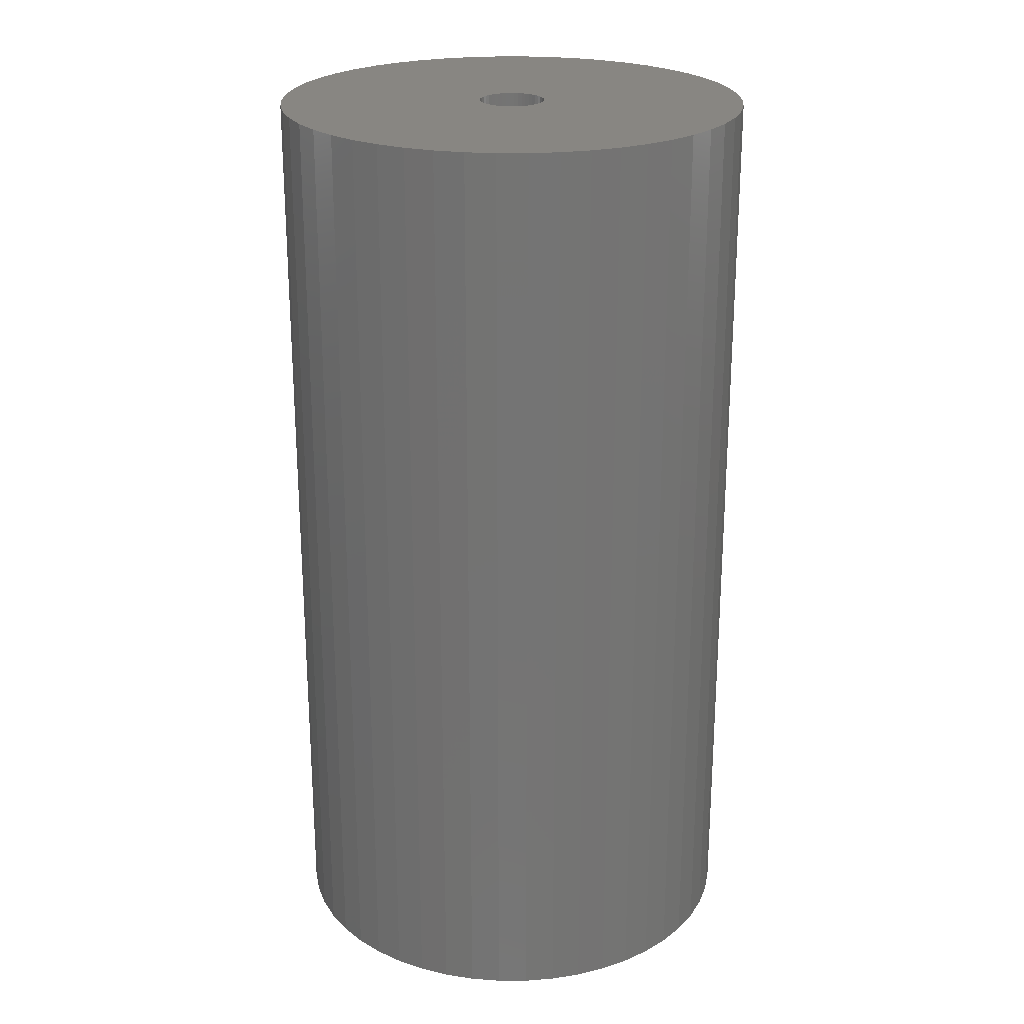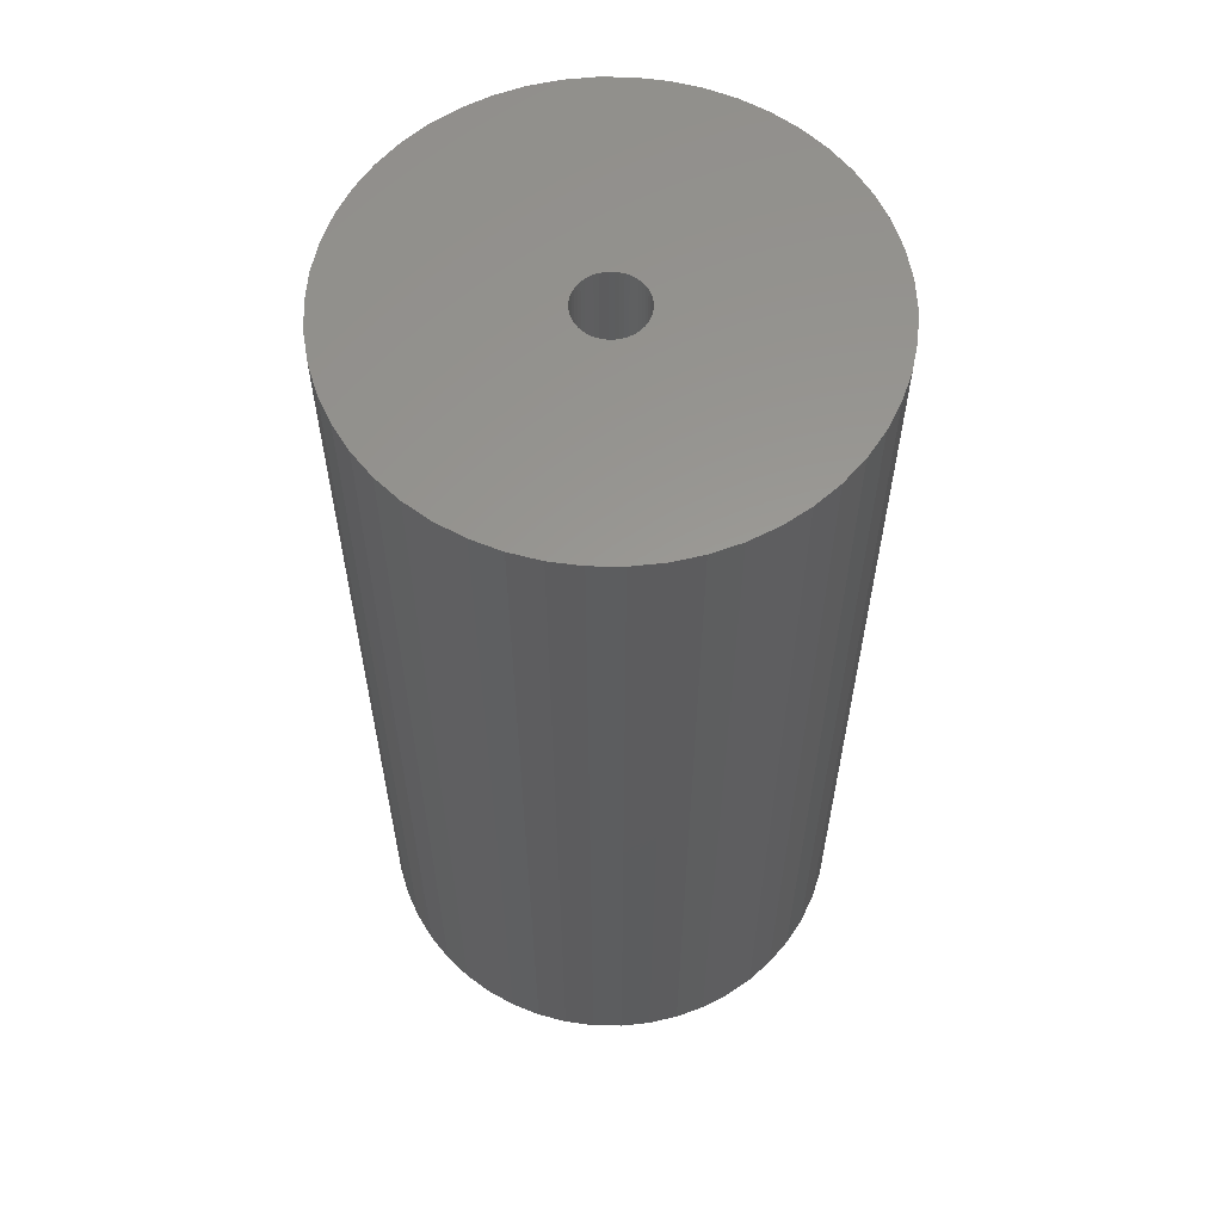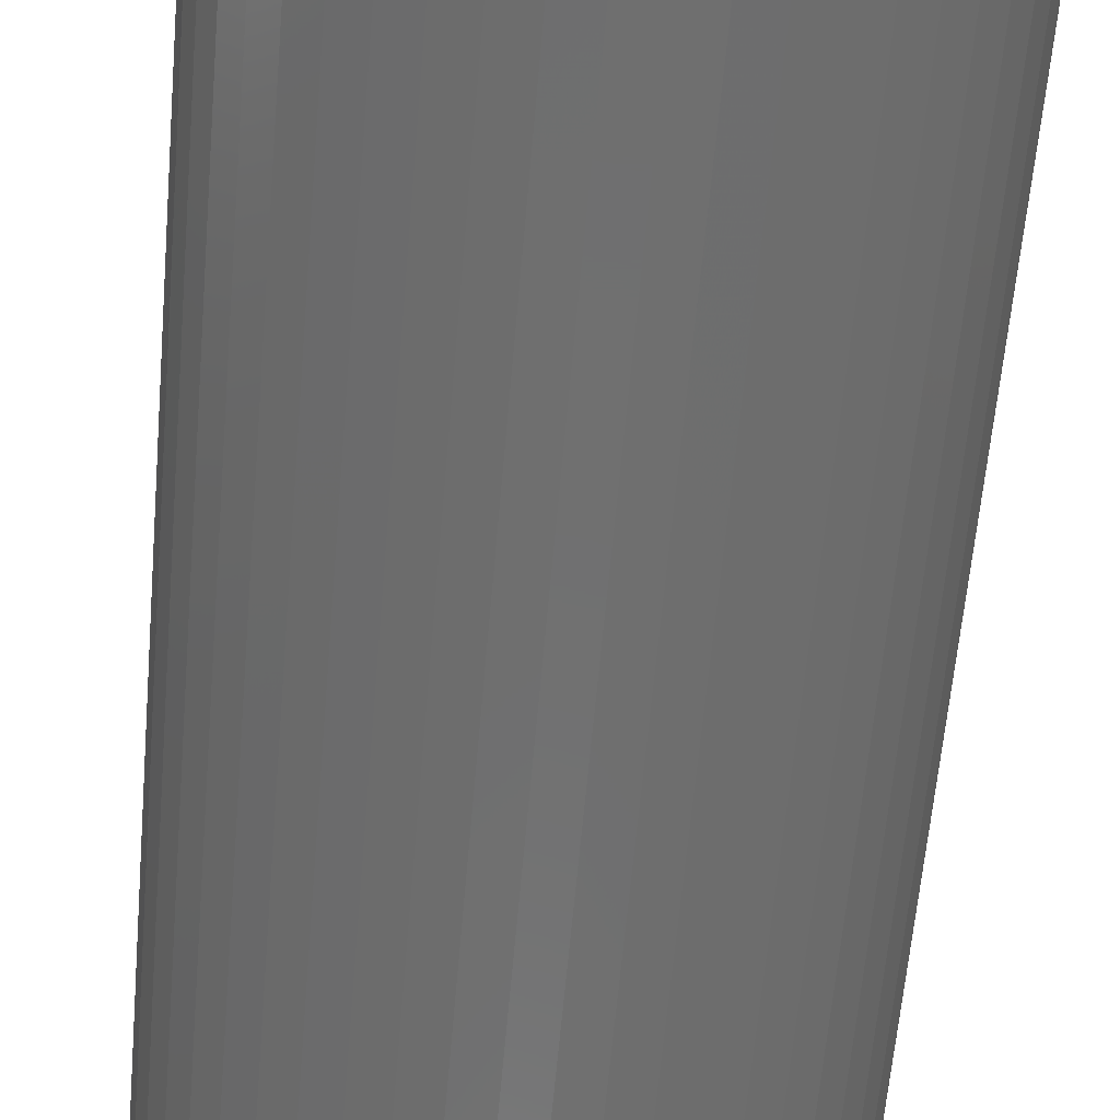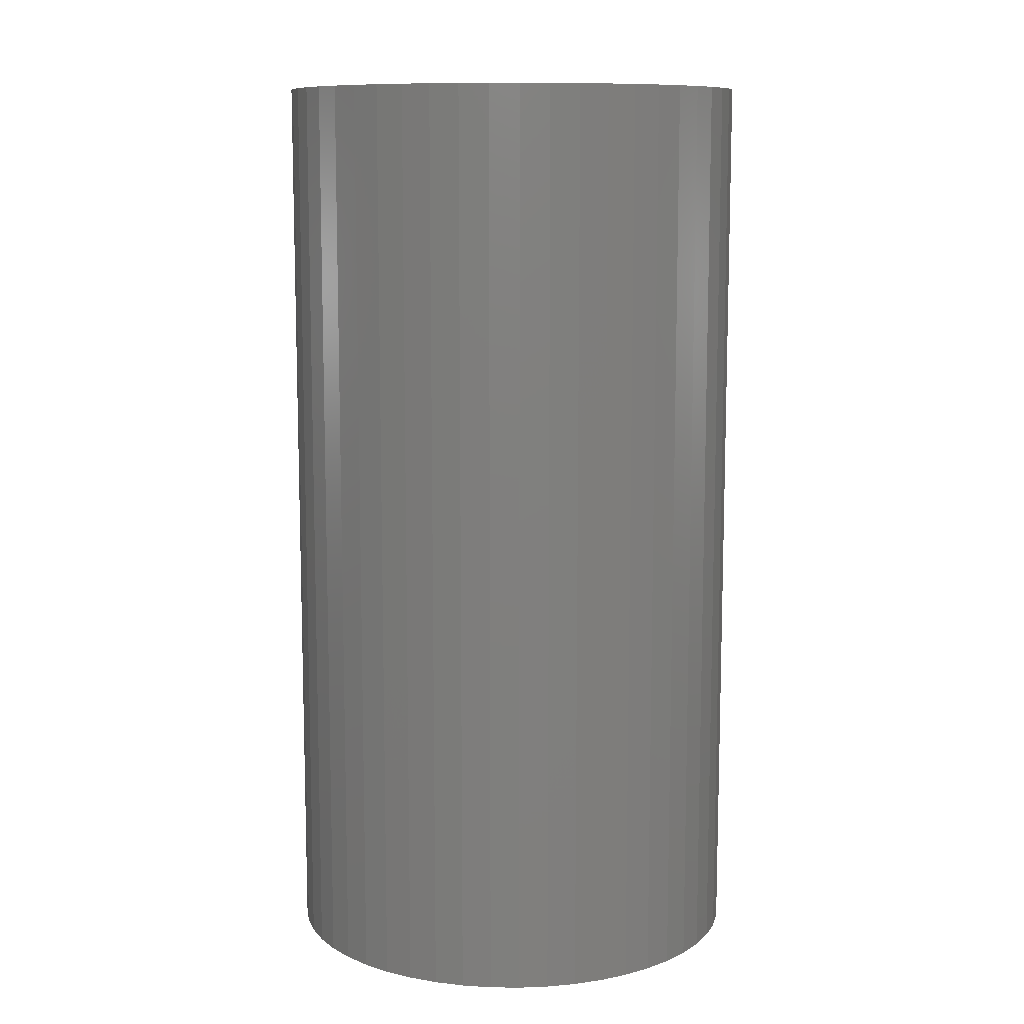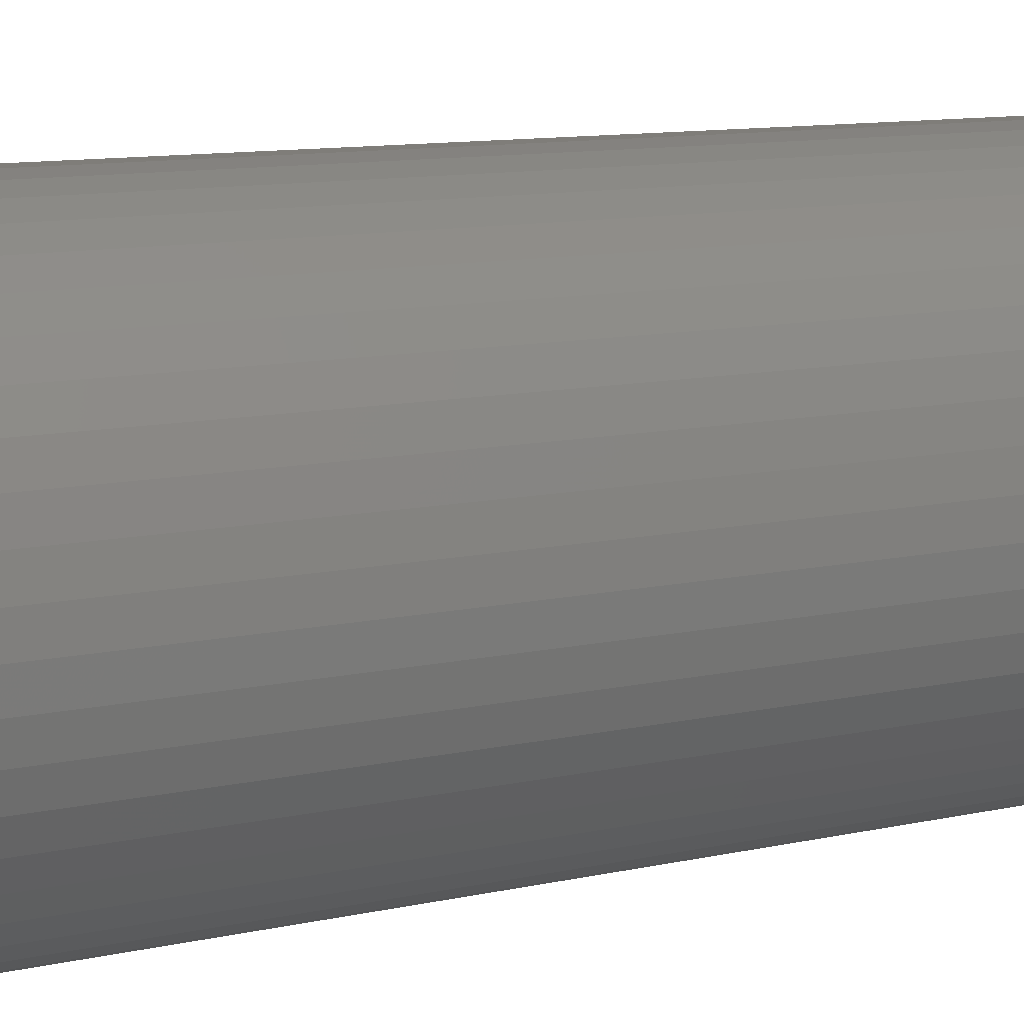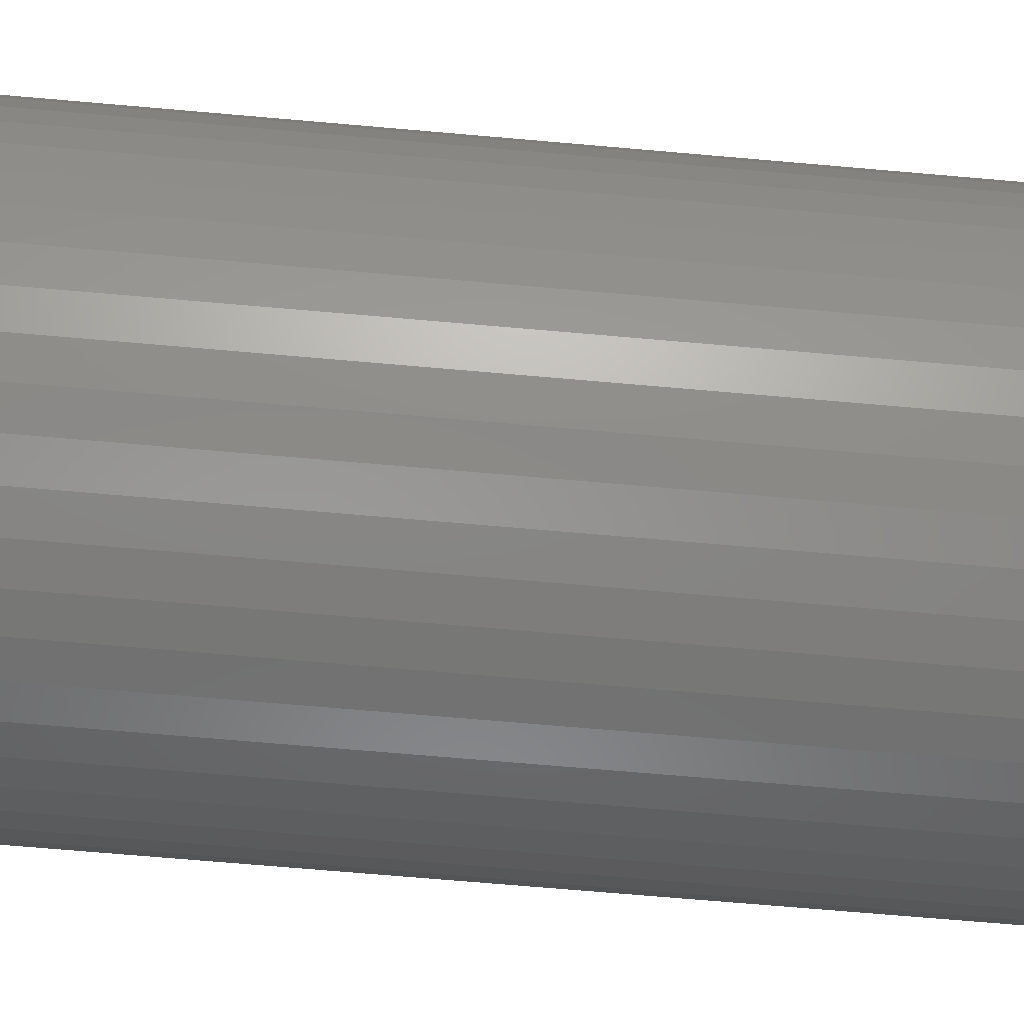
<metadata>
{"format":"stl","ext":"stl","renderer":"f3d","projection":"perspective","resolution":1024,"background":"white","views":[{"elev":23.6,"azim":14.3,"up":"+Z"},{"elev":59.4,"azim":-27.9,"up":"+Z"},{"elev":-61.7,"azim":175.0,"up":"+Y"},{"elev":10.3,"azim":-41.4,"up":"+Z"},{"elev":11.0,"azim":61.2,"up":"+Y"},{"elev":-69.8,"azim":85.0,"up":"+Y"}]}
</metadata>
<code>
# stl→obj: 200 verts, 400 faces
v 21.5 0 42
v 21.33 2.695 -42
v 21.33 2.695 42
v 21.5 0 -42
v -21.5 0 -42
v -21.33 2.695 42
v -21.33 2.695 -42
v -21.5 0 42
v 1.35 21.46 -42
v -1.35 21.46 42
v 1.35 21.46 42
v -1.35 21.46 -42
v -1.35 -21.46 -42
v 1.35 -21.46 42
v -1.35 -21.46 42
v 1.35 -21.46 -42
v 15.67 14.72 -42
v 13.7 16.57 42
v 15.67 14.72 42
v 13.7 16.57 -42
v -13.7 16.57 -42
v -15.67 14.72 42
v -13.7 16.57 42
v -15.67 14.72 -42
v -6.644 20.45 -42
v -9.154 19.45 42
v -6.644 20.45 42
v -9.154 19.45 -42
v 19.99 7.915 42
v 18.84 10.36 -42
v 18.84 10.36 42
v 19.99 7.915 -42
v 17.39 12.64 -42
v 17.39 12.64 42
v 9.154 19.45 -42
v 6.644 20.45 42
v 9.154 19.45 42
v 6.644 20.45 -42
v 11.52 18.15 -42
v 11.52 18.15 42
v -19.99 7.915 -42
v -18.84 10.36 42
v -18.84 10.36 -42
v -19.99 7.915 42
v -17.39 12.64 -42
v -17.39 12.64 42
v -20.82 5.347 -42
v -20.82 5.347 42
v -4.029 21.12 -42
v -4.029 21.12 42
v 4.029 -21.12 42
v 4.029 -21.12 -42
v 20.82 5.347 42
v 20.82 5.347 -42
v 4.029 21.12 42
v 4.029 21.12 -42
v 3 0 42
v 2.976 0.376 42
v 21.33 -2.695 42
v 2.906 0.7461 42
v 2.976 -0.376 42
v 2.789 1.104 42
v 20.82 -5.347 42
v 2.629 1.445 42
v 2.906 -0.7461 42
v 2.427 1.763 42
v 19.99 -7.915 42
v 2.187 2.054 42
v 2.789 -1.104 42
v 1.912 2.312 42
v 18.84 -10.36 42
v 1.607 2.533 42
v 2.629 -1.445 42
v 1.277 2.714 42
v 17.39 -12.64 42
v 0.9271 2.853 42
v 2.427 -1.763 42
v 15.67 -14.72 42
v 0.5621 2.947 42
v 0.1884 2.994 42
v -0.1884 2.994 42
v -0.5621 2.947 42
v -0.9271 2.853 42
v -1.277 2.714 42
v -1.607 2.533 42
v -11.52 18.15 42
v -1.912 2.312 42
v -2.187 2.054 42
v -2.427 1.763 42
v 2.187 -2.054 42
v 13.7 -16.57 42
v 1.912 -2.312 42
v 11.52 -18.15 42
v 1.607 -2.533 42
v 9.154 -19.45 42
v 1.277 -2.714 42
v 6.644 -20.45 42
v 0.9271 -2.853 42
v 0.5621 -2.947 42
v 0.1884 -2.994 42
v -0.1884 -2.994 42
v -0.5621 -2.947 42
v -4.029 -21.12 42
v -0.9271 -2.853 42
v -6.644 -20.45 42
v -1.277 -2.714 42
v -9.154 -19.45 42
v -1.607 -2.533 42
v -11.52 -18.15 42
v -1.912 -2.312 42
v -13.7 -16.57 42
v -2.187 -2.054 42
v -15.67 -14.72 42
v -2.427 -1.763 42
v -17.39 -12.64 42
v -2.629 -1.445 42
v -18.84 -10.36 42
v -2.789 -1.104 42
v -19.99 -7.915 42
v -2.906 -0.7461 42
v -20.82 -5.347 42
v -2.976 -0.376 42
v -21.33 -2.695 42
v -3 0 42
v -2.629 1.445 42
v -2.789 1.104 42
v -2.906 0.7461 42
v -2.976 0.376 42
v -11.52 18.15 -42
v 21.33 -2.695 -42
v 17.39 -12.64 -42
v 15.67 -14.72 -42
v 20.82 -5.347 -42
v 19.99 -7.915 -42
v -18.84 -10.36 -42
v -19.99 -7.915 -42
v 3 0 -42
v 2.976 -0.376 -42
v 2.906 -0.7461 -42
v 2.976 0.376 -42
v 2.789 -1.104 -42
v 18.84 -10.36 -42
v 2.629 -1.445 -42
v 2.906 0.7461 -42
v 2.427 -1.763 -42
v 2.187 -2.054 -42
v 13.7 -16.57 -42
v 2.789 1.104 -42
v 1.912 -2.312 -42
v 11.52 -18.15 -42
v 1.607 -2.533 -42
v 9.154 -19.45 -42
v 2.629 1.445 -42
v 1.277 -2.714 -42
v 6.644 -20.45 -42
v 0.9271 -2.853 -42
v 2.427 1.763 -42
v 0.5621 -2.947 -42
v 0.1884 -2.994 -42
v -0.1884 -2.994 -42
v -0.5621 -2.947 -42
v -4.029 -21.12 -42
v -0.9271 -2.853 -42
v -6.644 -20.45 -42
v -1.277 -2.714 -42
v -9.154 -19.45 -42
v -1.607 -2.533 -42
v -11.52 -18.15 -42
v -1.912 -2.312 -42
v -13.7 -16.57 -42
v -2.187 -2.054 -42
v -15.67 -14.72 -42
v -2.427 -1.763 -42
v 2.187 2.054 -42
v 1.912 2.312 -42
v 1.607 2.533 -42
v 1.277 2.714 -42
v 0.9271 2.853 -42
v 0.5621 2.947 -42
v 0.1884 2.994 -42
v -0.1884 2.994 -42
v -0.5621 2.947 -42
v -0.9271 2.853 -42
v -1.277 2.714 -42
v -1.607 2.533 -42
v -1.912 2.312 -42
v -2.187 2.054 -42
v -2.427 1.763 -42
v -2.629 1.445 -42
v -2.789 1.104 -42
v -2.906 0.7461 -42
v -2.976 0.376 -42
v -3 0 -42
v -17.39 -12.64 -42
v -2.629 -1.445 -42
v -2.789 -1.104 -42
v -2.906 -0.7461 -42
v -20.82 -5.347 -42
v -2.976 -0.376 -42
v -21.33 -2.695 -42
f 1 2 3
f 2 1 4
f 5 6 7
f 6 5 8
f 9 10 11
f 10 9 12
f 13 14 15
f 14 13 16
f 17 18 19
f 18 17 20
f 21 22 23
f 22 21 24
f 25 26 27
f 26 25 28
f 29 30 31
f 30 29 32
f 31 33 34
f 33 31 30
f 35 36 37
f 36 35 38
f 39 37 40
f 37 39 35
f 41 42 43
f 42 41 44
f 45 22 24
f 22 45 46
f 47 44 41
f 44 47 48
f 49 27 50
f 27 49 25
f 16 51 14
f 51 16 52
f 53 32 29
f 32 53 54
f 3 54 53
f 54 3 2
f 34 17 19
f 17 34 33
f 38 55 36
f 55 38 56
f 56 11 55
f 11 56 9
f 20 40 18
f 40 20 39
f 43 46 45
f 46 43 42
f 7 48 47
f 48 7 6
f 57 1 3
f 58 3 53
f 1 57 59
f 60 53 29
f 61 59 57
f 62 29 31
f 59 61 63
f 64 31 34
f 65 63 61
f 66 34 19
f 63 65 67
f 68 19 18
f 69 67 65
f 70 18 40
f 67 69 71
f 72 40 37
f 73 71 69
f 74 37 36
f 71 73 75
f 76 36 55
f 77 75 73
f 75 77 78
f 3 58 57
f 53 60 58
f 29 62 60
f 31 64 62
f 34 66 64
f 19 68 66
f 18 70 68
f 40 72 70
f 79 55 11
f 37 74 72
f 36 76 74
f 55 79 76
f 11 80 79
f 11 81 80
f 10 81 11
f 81 10 82
f 50 82 10
f 82 50 83
f 27 83 50
f 83 27 84
f 26 84 27
f 84 26 85
f 86 85 26
f 85 86 87
f 23 87 86
f 87 23 88
f 88 22 89
f 22 88 23
f 90 78 77
f 78 90 91
f 92 91 90
f 91 92 93
f 94 93 92
f 93 94 95
f 96 95 94
f 95 96 97
f 98 97 96
f 97 98 51
f 99 51 98
f 51 99 14
f 100 14 99
f 101 14 100
f 15 101 102
f 103 102 104
f 105 104 106
f 101 15 14
f 107 106 108
f 109 108 110
f 111 110 112
f 113 112 114
f 115 114 116
f 117 116 118
f 119 118 120
f 121 120 122
f 102 103 15
f 123 122 124
f 46 89 22
f 89 46 125
f 104 105 103
f 42 125 46
f 106 107 105
f 125 42 126
f 108 109 107
f 44 126 42
f 110 111 109
f 126 44 127
f 112 113 111
f 48 127 44
f 114 115 113
f 127 48 128
f 116 117 115
f 6 128 48
f 118 119 117
f 128 6 124
f 120 121 119
f 8 124 6
f 122 123 121
f 124 8 123
f 28 86 26
f 86 28 129
f 129 23 86
f 23 129 21
f 12 50 10
f 50 12 49
f 59 4 1
f 4 59 130
f 78 131 75
f 131 78 132
f 67 133 63
f 133 67 134
f 63 130 59
f 130 63 133
f 135 119 136
f 119 135 117
f 137 4 130
f 138 130 133
f 4 137 2
f 139 133 134
f 140 2 137
f 141 134 142
f 2 140 54
f 143 142 131
f 144 54 140
f 145 131 132
f 54 144 32
f 146 132 147
f 148 32 144
f 149 147 150
f 32 148 30
f 151 150 152
f 153 30 148
f 154 152 155
f 30 153 33
f 156 155 52
f 157 33 153
f 33 157 17
f 130 138 137
f 133 139 138
f 134 141 139
f 142 143 141
f 131 145 143
f 132 146 145
f 147 149 146
f 150 151 149
f 158 52 16
f 152 154 151
f 155 156 154
f 52 158 156
f 16 159 158
f 16 160 159
f 13 160 16
f 160 13 161
f 162 161 13
f 161 162 163
f 164 163 162
f 163 164 165
f 166 165 164
f 165 166 167
f 168 167 166
f 167 168 169
f 170 169 168
f 169 170 171
f 171 172 173
f 172 171 170
f 174 17 157
f 17 174 20
f 175 20 174
f 20 175 39
f 176 39 175
f 39 176 35
f 177 35 176
f 35 177 38
f 178 38 177
f 38 178 56
f 179 56 178
f 56 179 9
f 180 9 179
f 181 9 180
f 12 181 182
f 49 182 183
f 25 183 184
f 181 12 9
f 28 184 185
f 129 185 186
f 21 186 187
f 24 187 188
f 45 188 189
f 43 189 190
f 41 190 191
f 47 191 192
f 182 49 12
f 7 192 193
f 194 173 172
f 173 194 195
f 183 25 49
f 135 195 194
f 184 28 25
f 195 135 196
f 185 129 28
f 136 196 135
f 186 21 129
f 196 136 197
f 187 24 21
f 198 197 136
f 188 45 24
f 197 198 199
f 189 43 45
f 200 199 198
f 190 41 43
f 199 200 193
f 191 47 41
f 5 193 200
f 192 7 47
f 193 5 7
f 152 93 95
f 93 152 150
f 147 78 91
f 78 147 132
f 75 142 71
f 142 75 131
f 136 121 198
f 121 136 119
f 155 95 97
f 95 155 152
f 52 97 51
f 97 52 155
f 71 134 67
f 134 71 142
f 162 15 103
f 15 162 13
f 166 105 107
f 105 166 164
f 164 103 105
f 103 164 162
f 172 115 194
f 115 172 113
f 172 111 113
f 111 172 170
f 198 123 200
f 123 198 121
f 200 8 5
f 8 200 123
f 150 91 93
f 91 150 147
f 194 117 135
f 117 194 115
f 168 107 109
f 107 168 166
f 170 109 111
f 109 170 168
f 153 66 157
f 66 153 64
f 179 76 79
f 76 179 178
f 178 74 76
f 74 178 177
f 184 83 84
f 83 184 183
f 126 189 125
f 189 126 190
f 139 61 138
f 61 139 65
f 175 68 70
f 68 175 174
f 176 70 72
f 70 176 175
f 128 191 127
f 191 128 192
f 89 187 88
f 187 89 188
f 183 82 83
f 82 183 182
f 187 87 88
f 87 187 186
f 137 58 140
f 58 137 57
f 157 68 174
f 68 157 66
f 181 80 81
f 80 181 180
f 177 72 74
f 72 177 176
f 124 192 128
f 192 124 193
f 127 190 126
f 190 127 191
f 125 188 89
f 188 125 189
f 182 81 82
f 81 182 181
f 186 85 87
f 85 186 185
f 185 84 85
f 84 185 184
f 159 101 100
f 101 159 160
f 114 195 116
f 195 114 173
f 158 100 99
f 100 158 159
f 148 64 153
f 64 148 62
f 144 62 148
f 62 144 60
f 140 60 144
f 60 140 58
f 180 79 80
f 79 180 179
f 138 57 137
f 57 138 61
f 143 69 141
f 69 143 73
f 141 65 139
f 65 141 69
f 146 92 90
f 92 146 149
f 146 77 145
f 77 146 90
f 145 73 143
f 73 145 77
f 163 106 104
f 106 163 165
f 122 193 124
f 193 122 199
f 116 196 118
f 196 116 195
f 169 112 110
f 112 169 171
f 154 98 96
f 98 154 156
f 156 99 98
f 99 156 158
f 149 94 92
f 94 149 151
f 151 96 94
f 96 151 154
f 167 110 108
f 110 167 169
f 161 104 102
f 104 161 163
f 160 102 101
f 102 160 161
f 165 108 106
f 108 165 167
f 118 197 120
f 197 118 196
f 120 199 122
f 199 120 197
f 112 173 114
f 173 112 171

</code>
